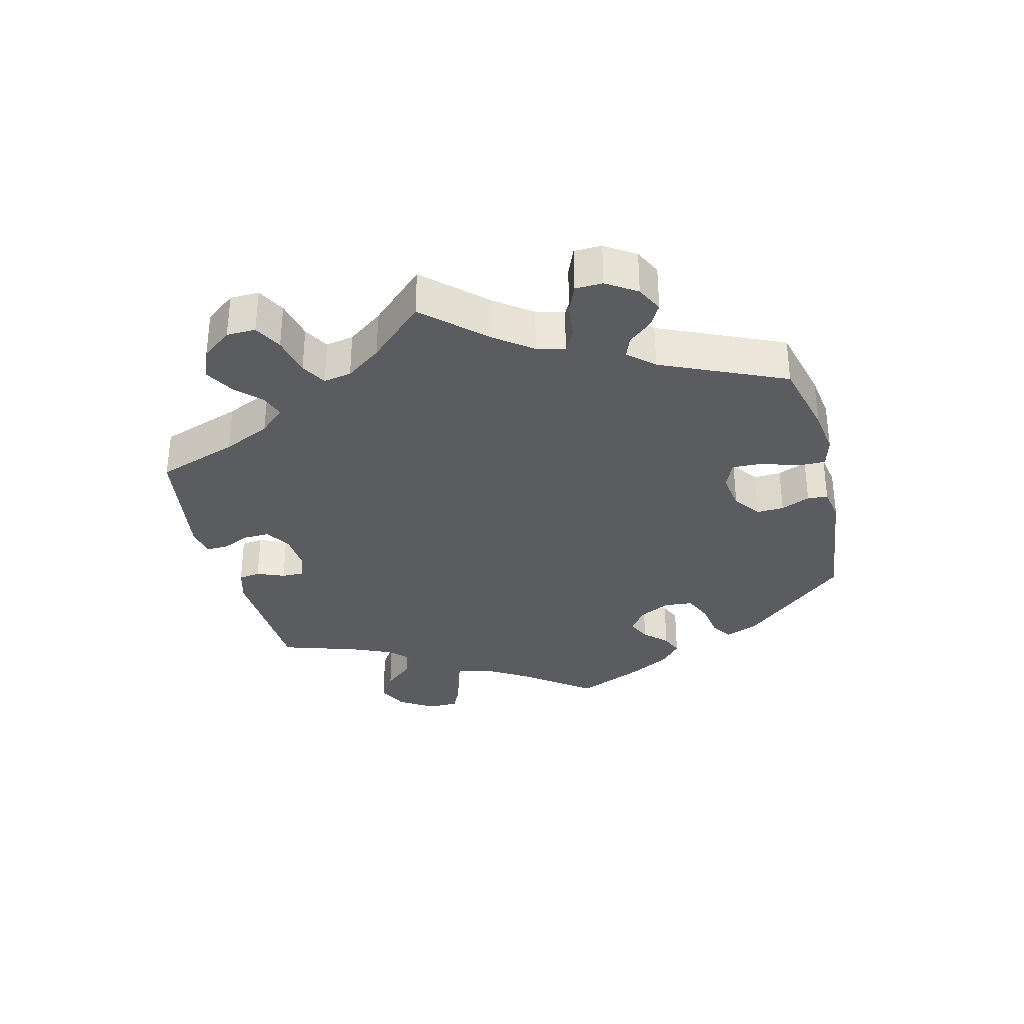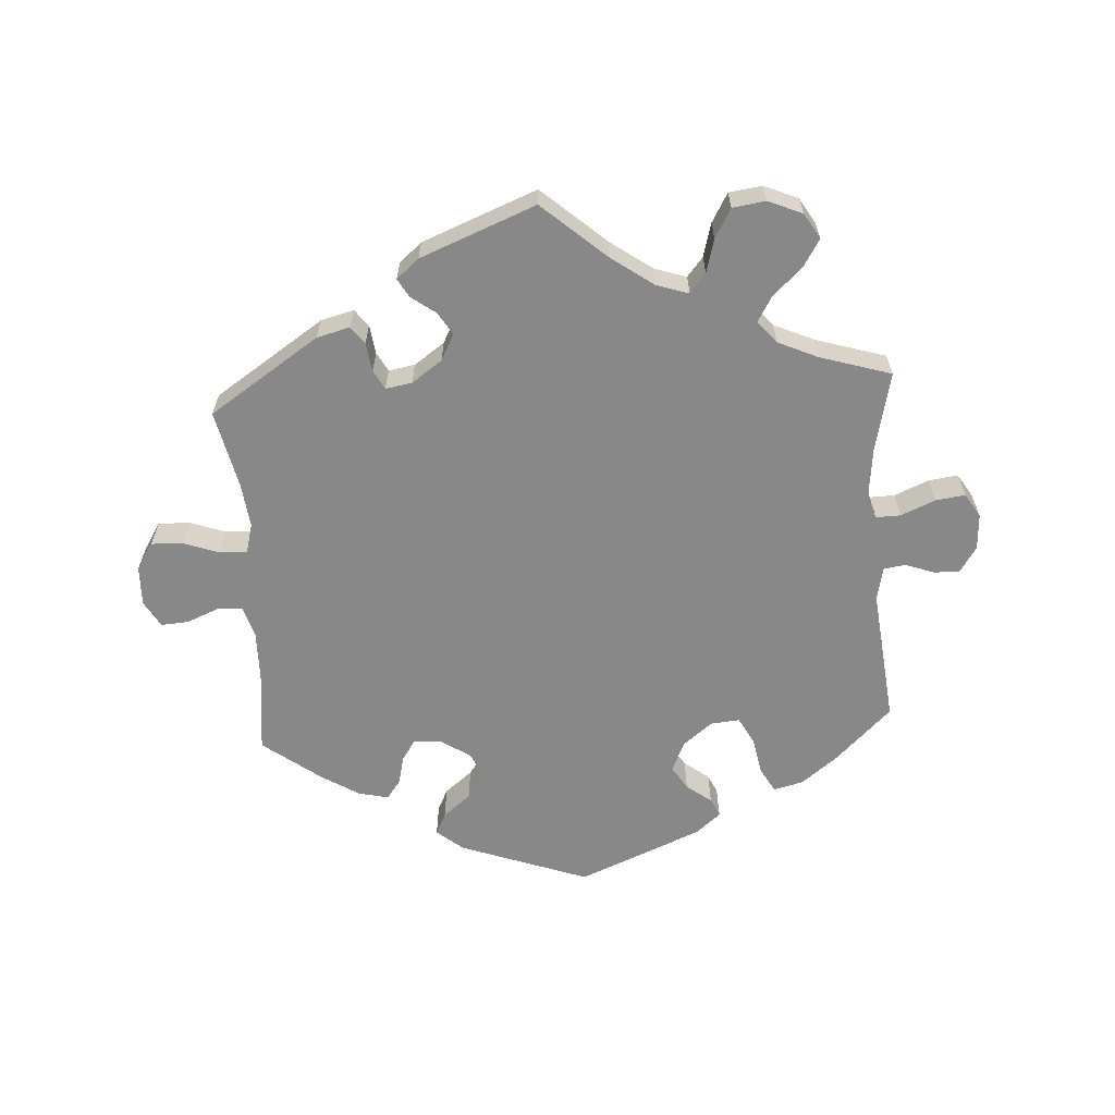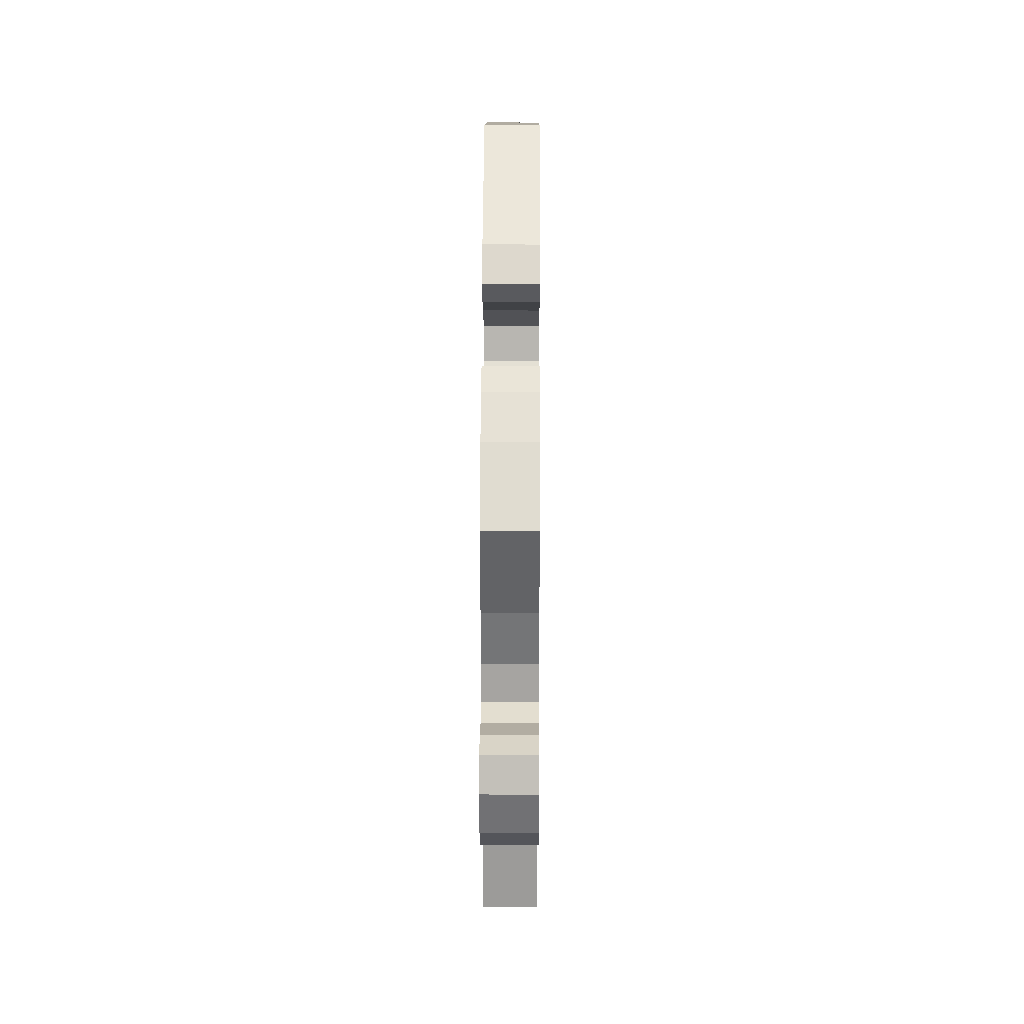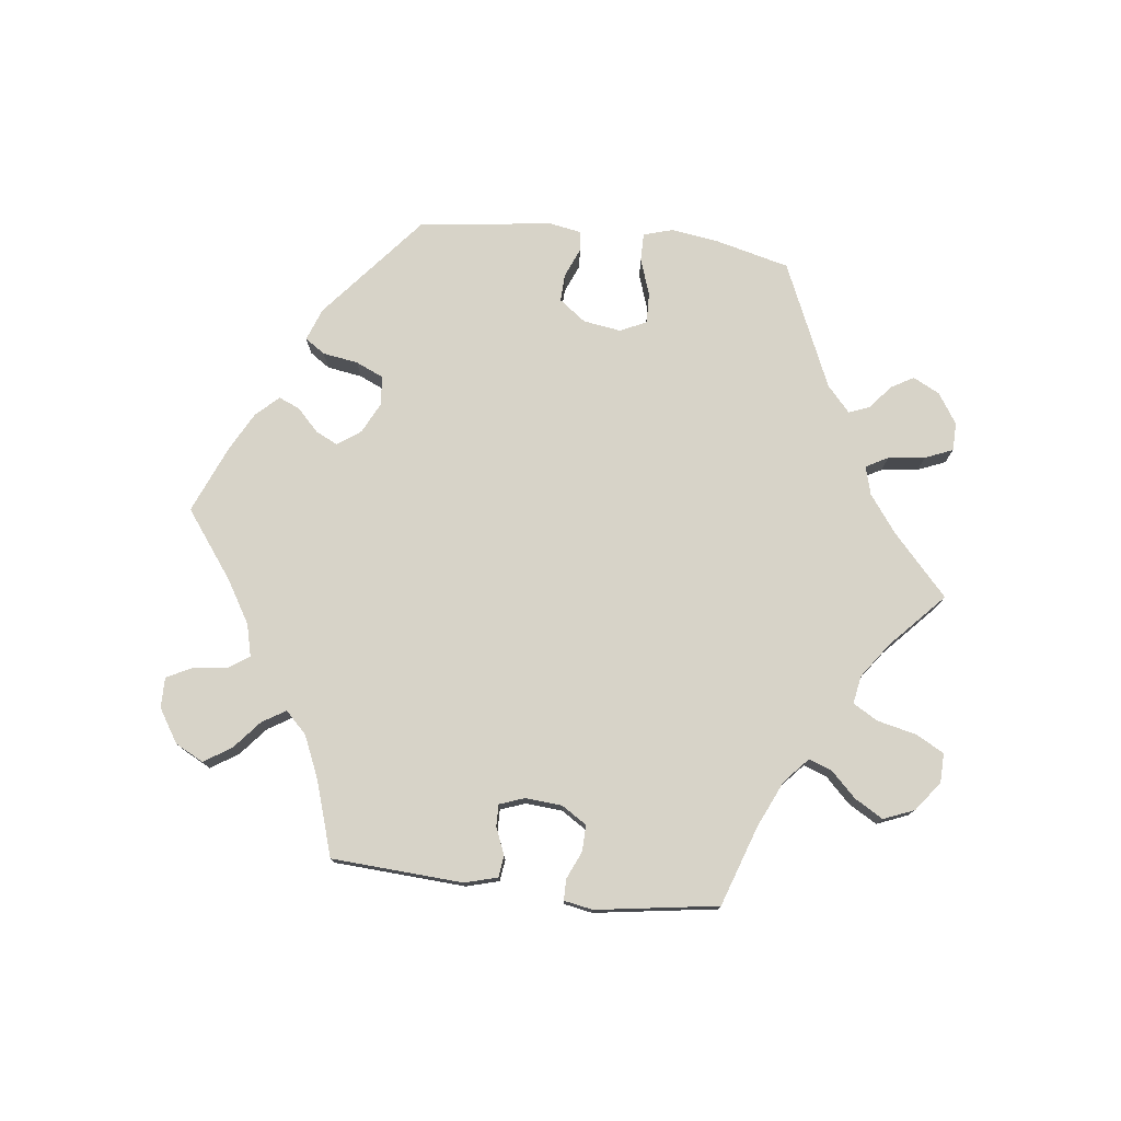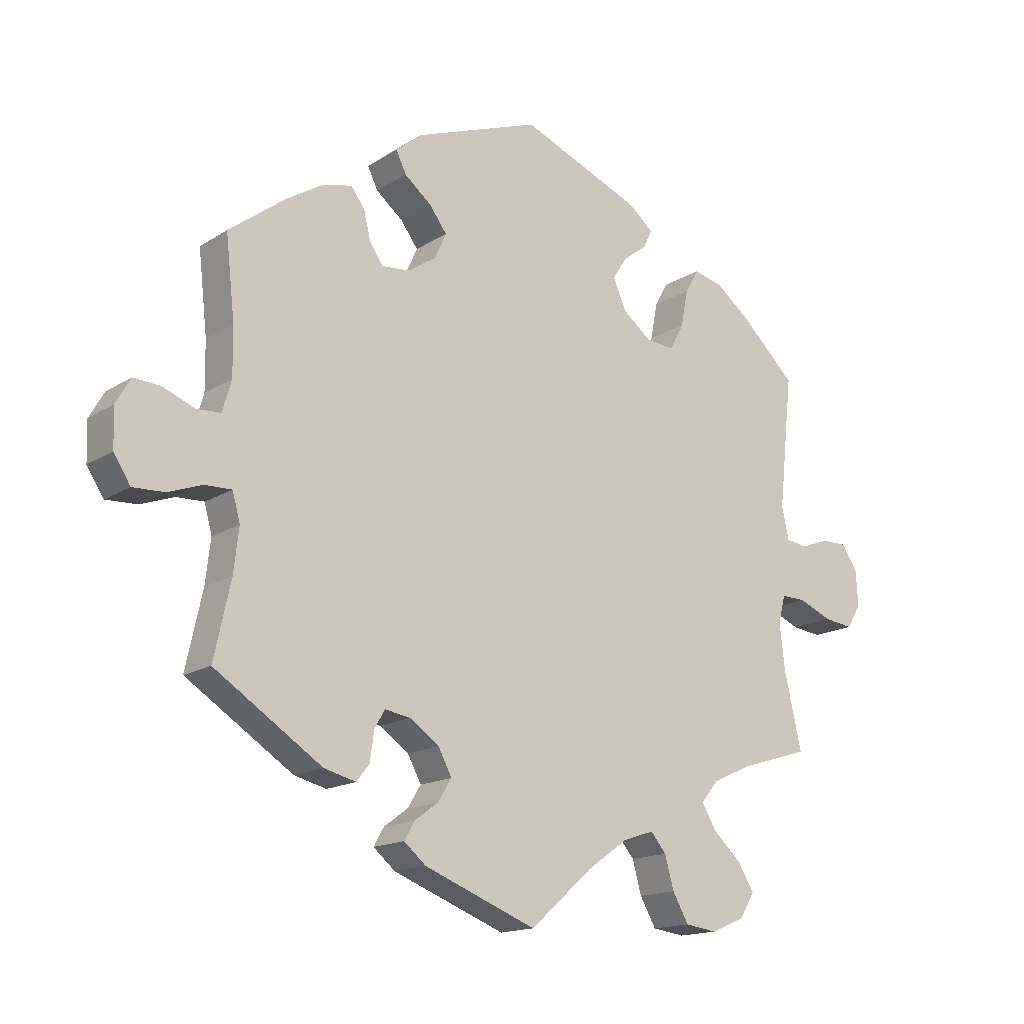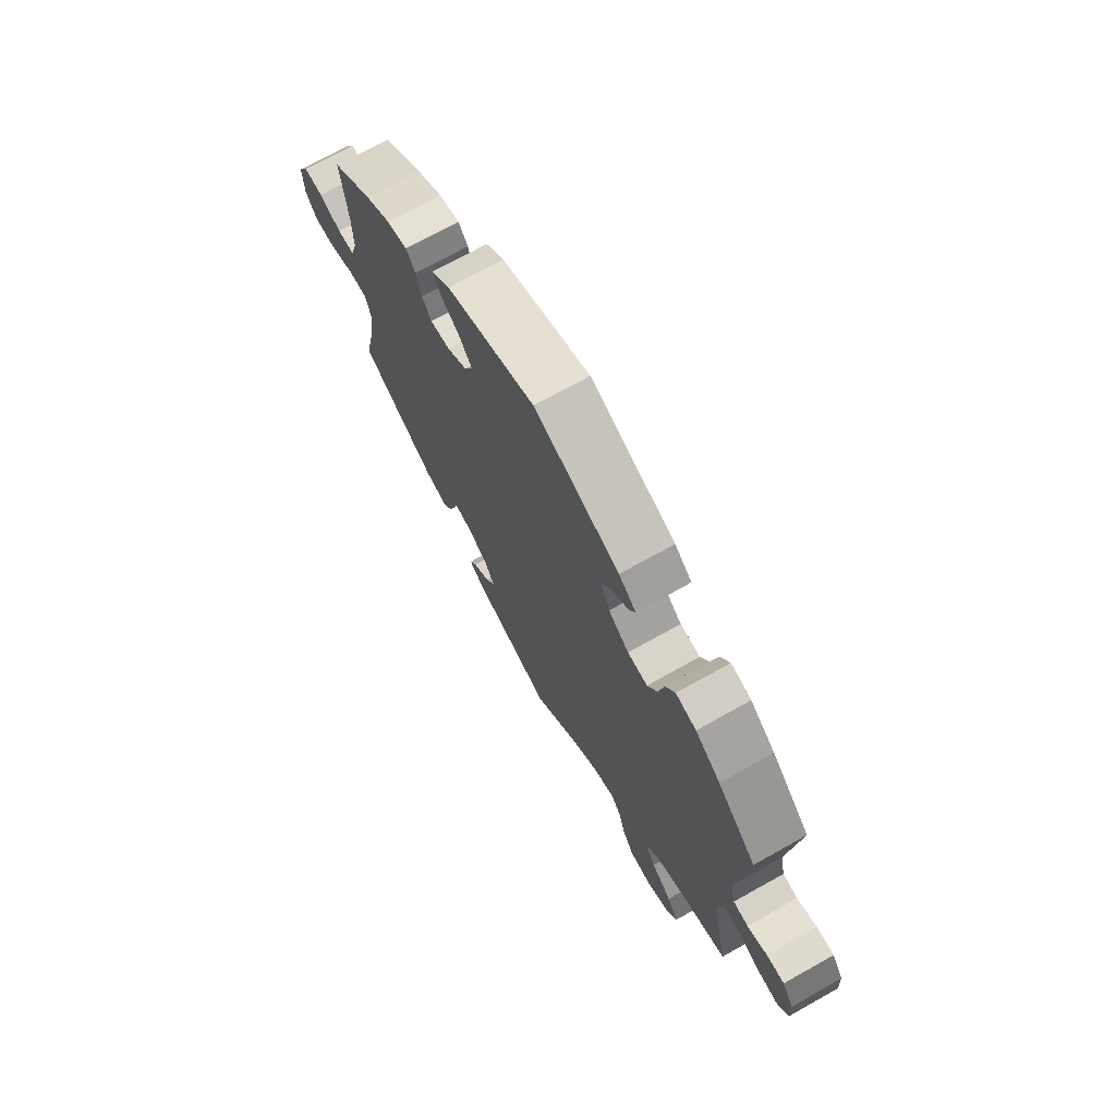
<metadata>
{"format":"obj","ext":"obj","renderer":"f3d","projection":"perspective","resolution":1024,"background":"white","views":[{"elev":-33.8,"azim":-105.9,"up":"+Y"},{"elev":-62.7,"azim":-176.4,"up":"+Y"},{"elev":32.7,"azim":90.3,"up":"+Z"},{"elev":77.1,"azim":156.8,"up":"+Y"},{"elev":-15.6,"azim":142.7,"up":"+Z"},{"elev":71.2,"azim":-119.3,"up":"+Z"}]}
</metadata>
<code>
v -0.097 0.07 -0.493
v -0.16 0.07 -0.448
v -0.209 0.07 -0.432
v -0.233 0.07 -0.461
v -0.247 0.07 -0.512
v -0.272 0.07 -0.556
v -0.322 0.07 -0.563
v -0.374 0.07 -0.541
v -0.397 0.07 -0.503
v -0.372 0.07 -0.462
v -0.327 0.07 -0.42
v -0.305 0.07 -0.382
v -0.333 0.07 -0.349
v -0.393 0.07 -0.322
v -0.501 0.07 -0.289
v -0.474 0.07 -0.169
v -0.466 0.07 -0.099
v -0.477 0.07 -0.056
v -0.515 0.07 -0.057
v -0.567 0.07 -0.079
v -0.612 0.07 -0.085
v -0.634 0.07 -0.049
v -0.631 0.07 0.006
v -0.606 0.07 0.044
v -0.567 0.07 0.044
v -0.523 0.07 0.028
v -0.49 0.07 0.033
v -0.479 0.07 0.084
v -0.501 0.07 0.289
v -0.416 0.07 0.371
v -0.361 0.07 0.414
v -0.316 0.07 0.425
v -0.295 0.07 0.388
v -0.284 0.07 0.331
v -0.262 0.07 0.29
v -0.218 0.07 0.294
v -0.173 0.07 0.33
v -0.153 0.07 0.376
v -0.175 0.07 0.411
v -0.213 0.07 0.44
v -0.226 0.07 0.468
v -0.188 0.07 0.5
v 0 0.07 0.578
v 0.196 0.07 0.507
v 0.236 0.07 0.474
v 0.22 0.07 0.441
v 0.178 0.07 0.407
v 0.151 0.07 0.37
v 0.169 0.07 0.33
v 0.213 0.07 0.301
v 0.256 0.07 0.297
v 0.277 0.07 0.328
v 0.288 0.07 0.373
v 0.309 0.07 0.401
v 0.354 0.07 0.391
v 0.411 0.07 0.356
v 0.5 0.07 0.289
v 0.486 0.07 0.163
v 0.485 0.07 0.088
v 0.499 0.07 0.04
v 0.537 0.07 0.038
v 0.586 0.07 0.058
v 0.628 0.07 0.061
v 0.651 0.07 0.021
v 0.649 0.07 -0.039
v 0.623 0.07 -0.08
v 0.574 0.07 -0.078
v 0.521 0.07 -0.059
v 0.479 0.07 -0.058
v 0.467 0.07 -0.102
v 0.475 0.07 -0.17
v 0.501 0.07 -0.288
v 0.334 0.07 -0.398
v 0.284 0.07 -0.411
v 0.264 0.07 -0.385
v 0.258 0.07 -0.341
v 0.242 0.07 -0.312
v 0.202 0.07 -0.319
v 0.156 0.07 -0.351
v 0.135 0.07 -0.391
v 0.156 0.07 -0.425
v 0.193 0.07 -0.452
v 0.209 0.07 -0.48
v 0.175 0.07 -0.509
v 0 0.07 -0.578
v -0.097 0 -0.493
v -0.16 0 -0.448
v -0.209 0 -0.432
v -0.233 0 -0.461
v -0.247 0 -0.512
v -0.272 0 -0.556
v -0.322 0 -0.563
v -0.374 0 -0.541
v -0.397 0 -0.503
v -0.372 0 -0.462
v -0.327 0 -0.42
v -0.305 0 -0.382
v -0.333 0 -0.349
v -0.393 0 -0.322
v -0.501 0 -0.289
v -0.474 0 -0.169
v -0.466 0 -0.099
v -0.477 0 -0.056
v -0.515 0 -0.057
v -0.567 0 -0.079
v -0.612 0 -0.085
v -0.634 0 -0.049
v -0.631 0 0.006
v -0.606 0 0.044
v -0.567 0 0.044
v -0.523 0 0.028
v -0.49 0 0.033
v -0.479 0 0.084
v -0.501 0 0.289
v -0.416 0 0.371
v -0.361 0 0.414
v -0.316 0 0.425
v -0.295 0 0.388
v -0.284 0 0.331
v -0.262 0 0.29
v -0.218 0 0.294
v -0.173 0 0.33
v -0.153 0 0.376
v -0.175 0 0.411
v -0.213 0 0.44
v -0.226 0 0.468
v -0.188 0 0.5
v 0 0 0.578
v 0.196 0 0.507
v 0.236 0 0.474
v 0.22 0 0.441
v 0.178 0 0.407
v 0.151 0 0.37
v 0.169 0 0.33
v 0.213 0 0.301
v 0.256 0 0.297
v 0.277 0 0.328
v 0.288 0 0.373
v 0.309 0 0.401
v 0.354 0 0.391
v 0.411 0 0.356
v 0.5 0 0.289
v 0.486 0 0.163
v 0.485 0 0.088
v 0.499 0 0.04
v 0.537 0 0.038
v 0.586 0 0.058
v 0.628 0 0.061
v 0.651 0 0.021
v 0.649 0 -0.039
v 0.623 0 -0.08
v 0.574 0 -0.078
v 0.521 0 -0.059
v 0.479 0 -0.058
v 0.467 0 -0.102
v 0.475 0 -0.17
v 0.501 0 -0.288
v 0.334 0 -0.398
v 0.284 0 -0.411
v 0.264 0 -0.385
v 0.258 0 -0.341
v 0.242 0 -0.312
v 0.202 0 -0.319
v 0.156 0 -0.351
v 0.135 0 -0.391
v 0.156 0 -0.425
v 0.193 0 -0.452
v 0.209 0 -0.48
v 0.175 0 -0.509
v 0 0 -0.578
f 84 85 1
f 81 82 83 84
f 80 81 84 1
f 79 80 1 2
f 78 79 2 3
f 73 74 75 76
f 71 72 73 76
f 70 71 76 77
f 69 70 77 78
f 65 66 67 68
f 65 68 69
f 64 65 69
f 61 62 63 64
f 60 61 64 69
f 59 60 69 78
f 55 56 57 58
f 52 53 54 55
f 51 52 55 58
f 50 51 58 59
f 44 45 46 47
f 44 47 48
f 43 44 48
f 42 43 48 49
f 39 40 41 42
f 38 39 42 49
f 31 32 33 34
f 31 34 35
f 28 29 30 31
f 27 28 31 35
f 23 24 25 26
f 23 26 27
f 22 23 27
f 19 20 21 22
f 18 19 22 27
f 17 18 27 35
f 14 15 16
f 13 14 16 17
f 12 13 17 35
f 8 9 10 11
f 8 11 12
f 7 8 12
f 4 5 6 7
f 3 4 7 12
f 37 38 49 50
f 36 37 50 59
f 35 36 59 78
f 3 12 35 78
f 86 170 169
f 169 168 167 166
f 86 169 166 165
f 87 86 165 164
f 88 87 164 163
f 161 160 159 158
f 161 158 157 156
f 162 161 156 155
f 163 162 155 154
f 153 152 151 150
f 154 153 150
f 154 150 149
f 149 148 147 146
f 154 149 146 145
f 163 154 145 144
f 143 142 141 140
f 140 139 138 137
f 143 140 137 136
f 144 143 136 135
f 132 131 130 129
f 133 132 129
f 133 129 128
f 134 133 128 127
f 127 126 125 124
f 134 127 124 123
f 119 118 117 116
f 120 119 116
f 116 115 114 113
f 120 116 113 112
f 111 110 109 108
f 112 111 108
f 112 108 107
f 107 106 105 104
f 112 107 104 103
f 120 112 103 102
f 101 100 99
f 102 101 99 98
f 120 102 98 97
f 96 95 94 93
f 97 96 93
f 97 93 92
f 92 91 90 89
f 97 92 89 88
f 135 134 123 122
f 144 135 122 121
f 163 144 121 120
f 163 120 97 88
f 1 86 87 2
f 2 87 88 3
f 3 88 89 4
f 4 89 90 5
f 5 90 91 6
f 6 91 92 7
f 7 92 93 8
f 8 93 94 9
f 9 94 95 10
f 10 95 96 11
f 11 96 97 12
f 12 97 98 13
f 13 98 99 14
f 14 99 100 15
f 15 100 101 16
f 16 101 102 17
f 17 102 103 18
f 18 103 104 19
f 19 104 105 20
f 20 105 106 21
f 21 106 107 22
f 22 107 108 23
f 23 108 109 24
f 24 109 110 25
f 25 110 111 26
f 26 111 112 27
f 27 112 113 28
f 28 113 114 29
f 29 114 115 30
f 30 115 116 31
f 31 116 117 32
f 32 117 118 33
f 33 118 119 34
f 34 119 120 35
f 35 120 121 36
f 36 121 122 37
f 37 122 123 38
f 38 123 124 39
f 39 124 125 40
f 40 125 126 41
f 41 126 127 42
f 42 127 128 43
f 43 128 129 44
f 44 129 130 45
f 45 130 131 46
f 46 131 132 47
f 47 132 133 48
f 48 133 134 49
f 49 134 135 50
f 50 135 136 51
f 51 136 137 52
f 52 137 138 53
f 53 138 139 54
f 54 139 140 55
f 55 140 141 56
f 56 141 142 57
f 57 142 143 58
f 58 143 144 59
f 59 144 145 60
f 60 145 146 61
f 61 146 147 62
f 62 147 148 63
f 63 148 149 64
f 64 149 150 65
f 65 150 151 66
f 66 151 152 67
f 67 152 153 68
f 68 153 154 69
f 69 154 155 70
f 70 155 156 71
f 71 156 157 72
f 72 157 158 73
f 73 158 159 74
f 74 159 160 75
f 75 160 161 76
f 76 161 162 77
f 77 162 163 78
f 78 163 164 79
f 79 164 165 80
f 80 165 166 81
f 81 166 167 82
f 82 167 168 83
f 83 168 169 84
f 84 169 170 85
f 85 170 86 1

</code>
